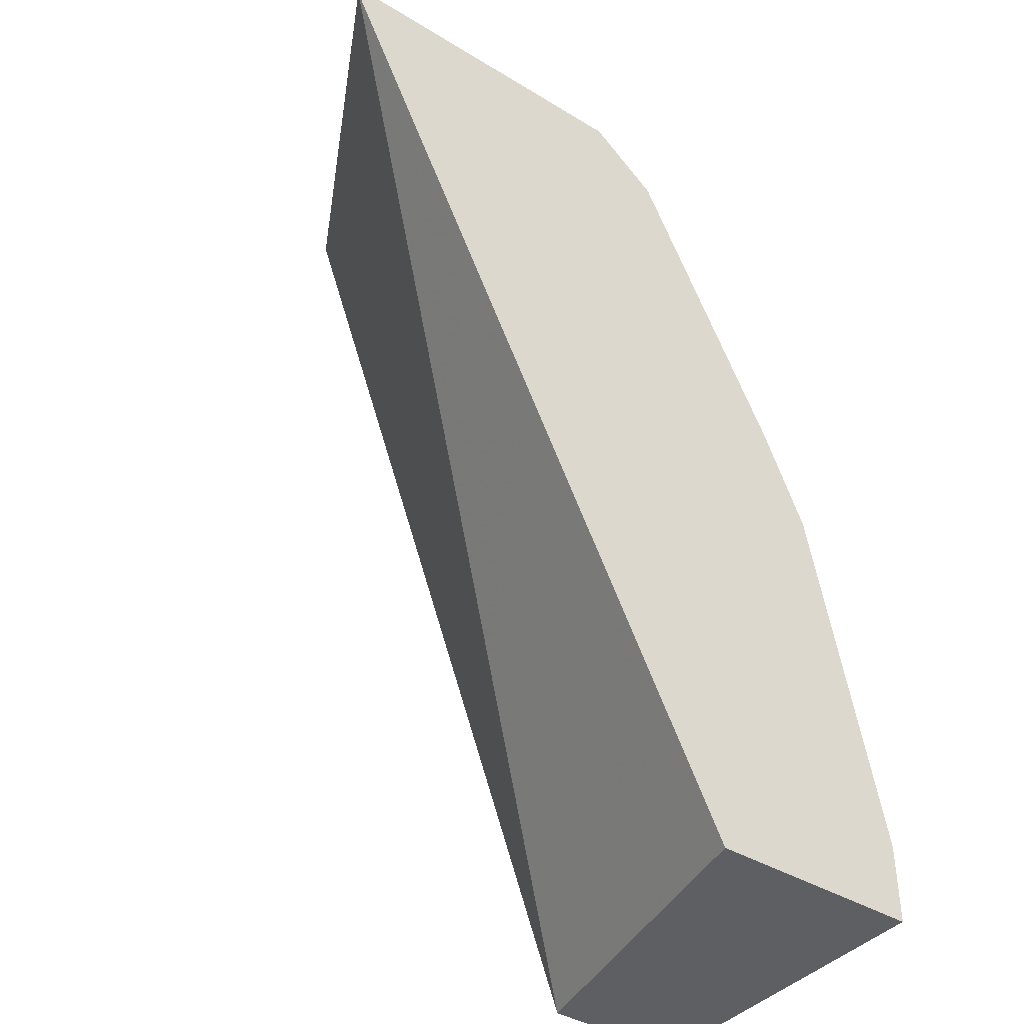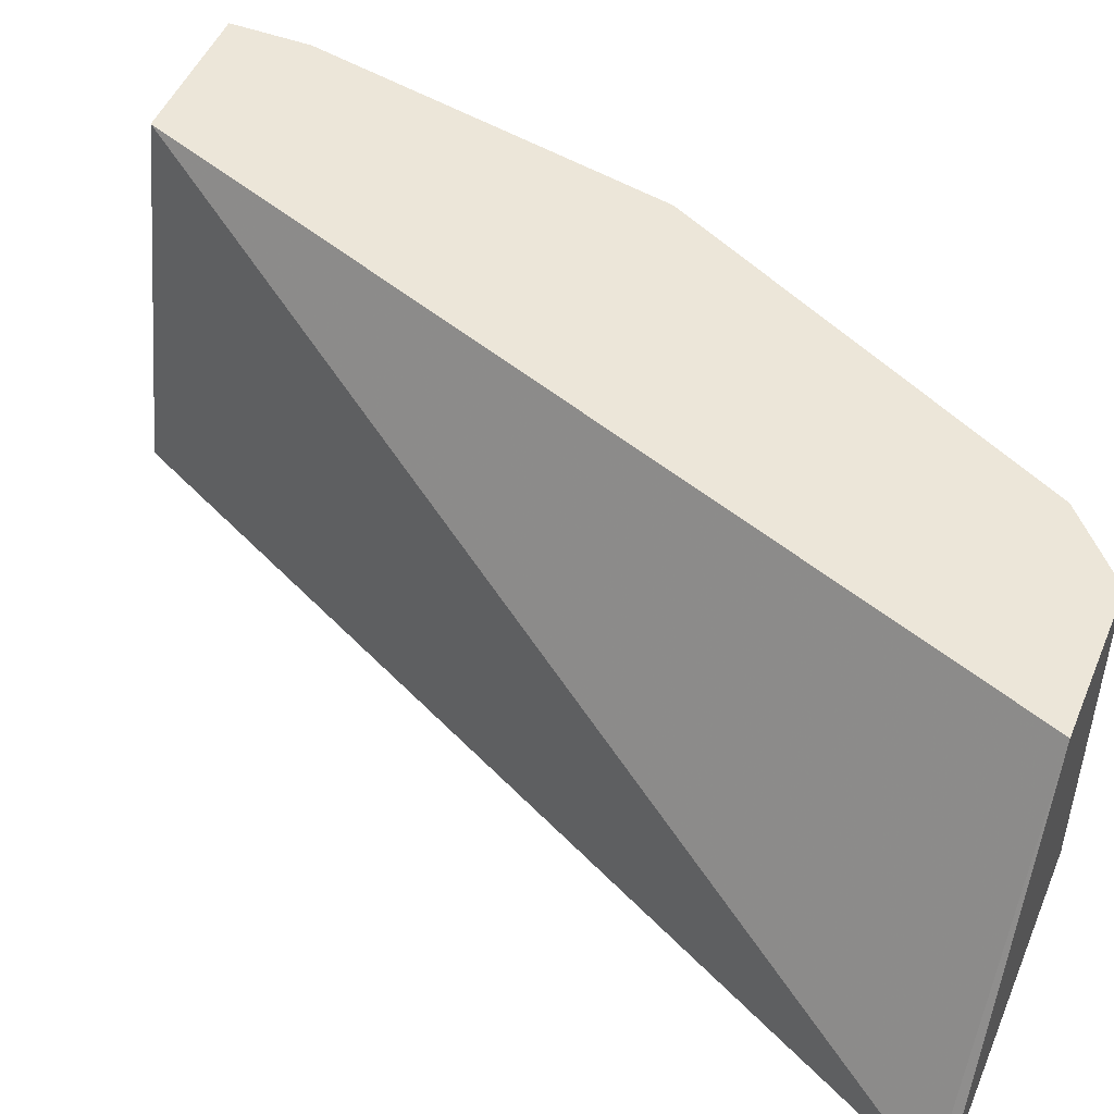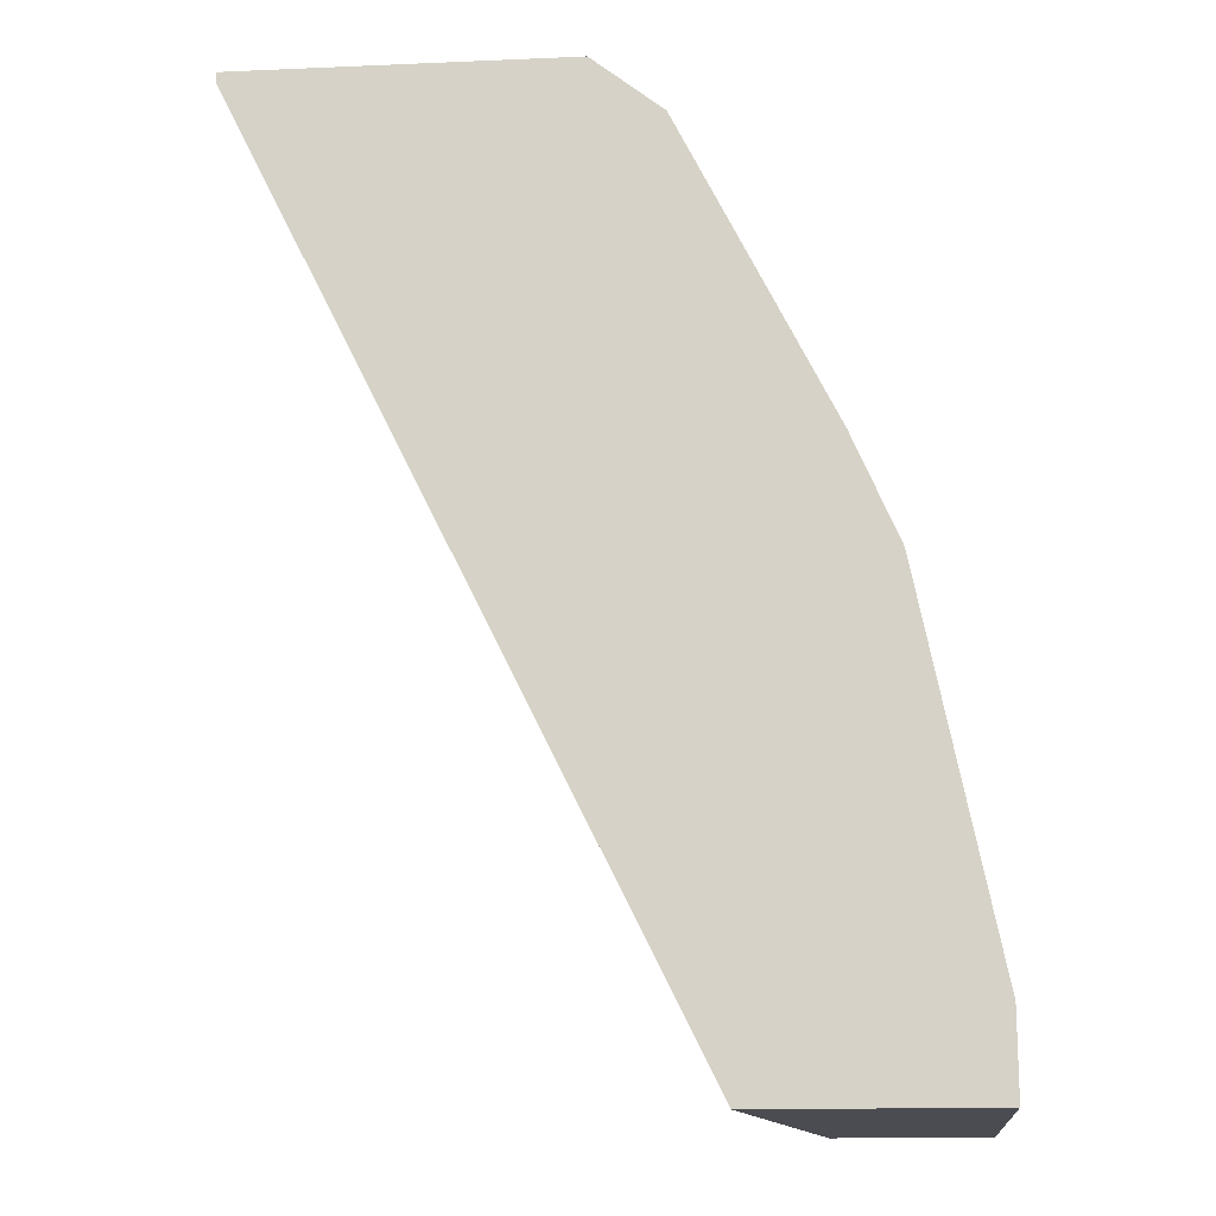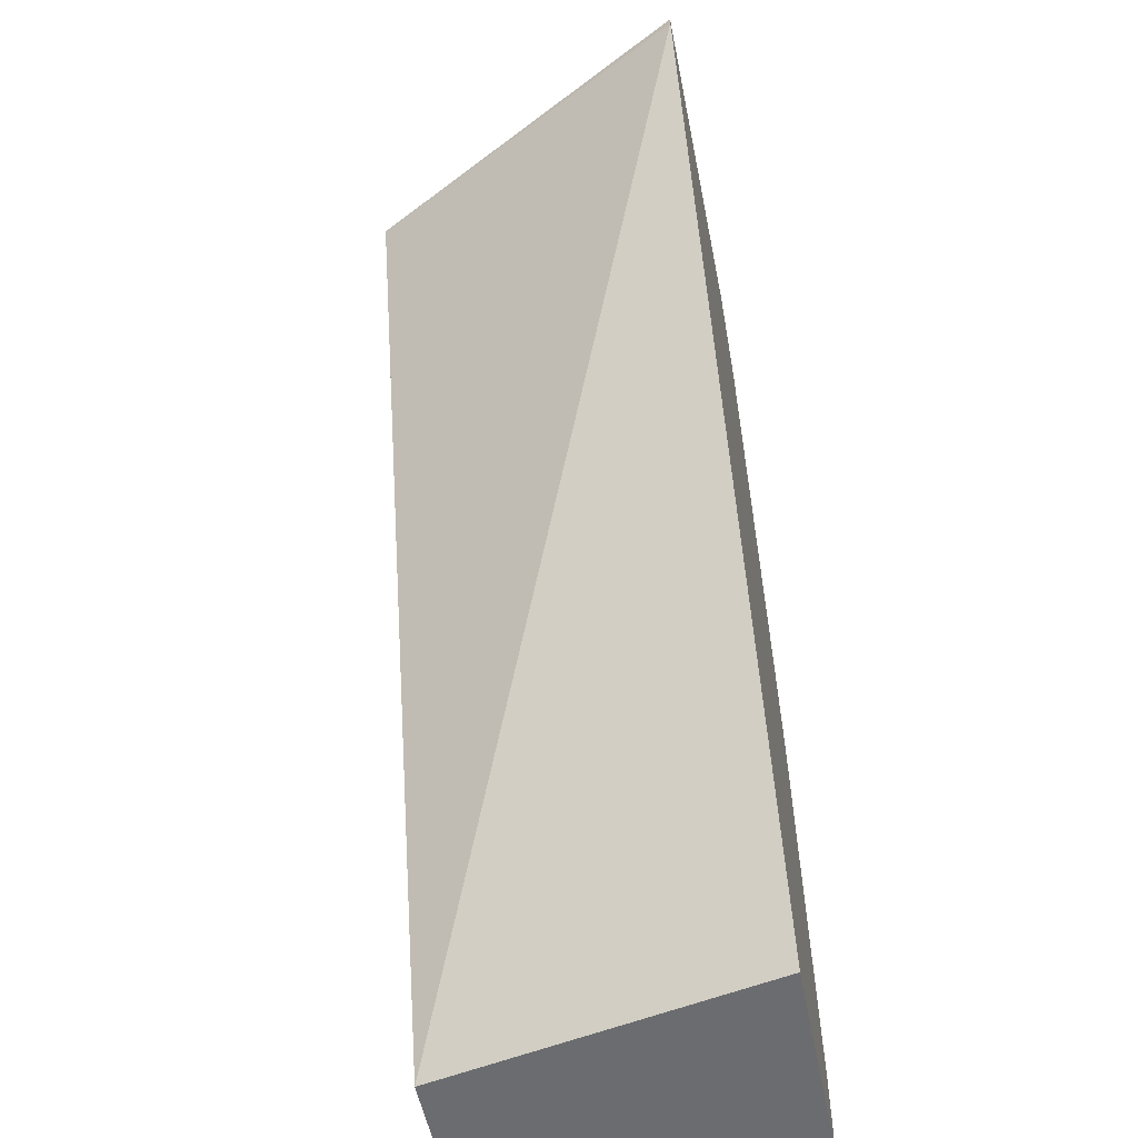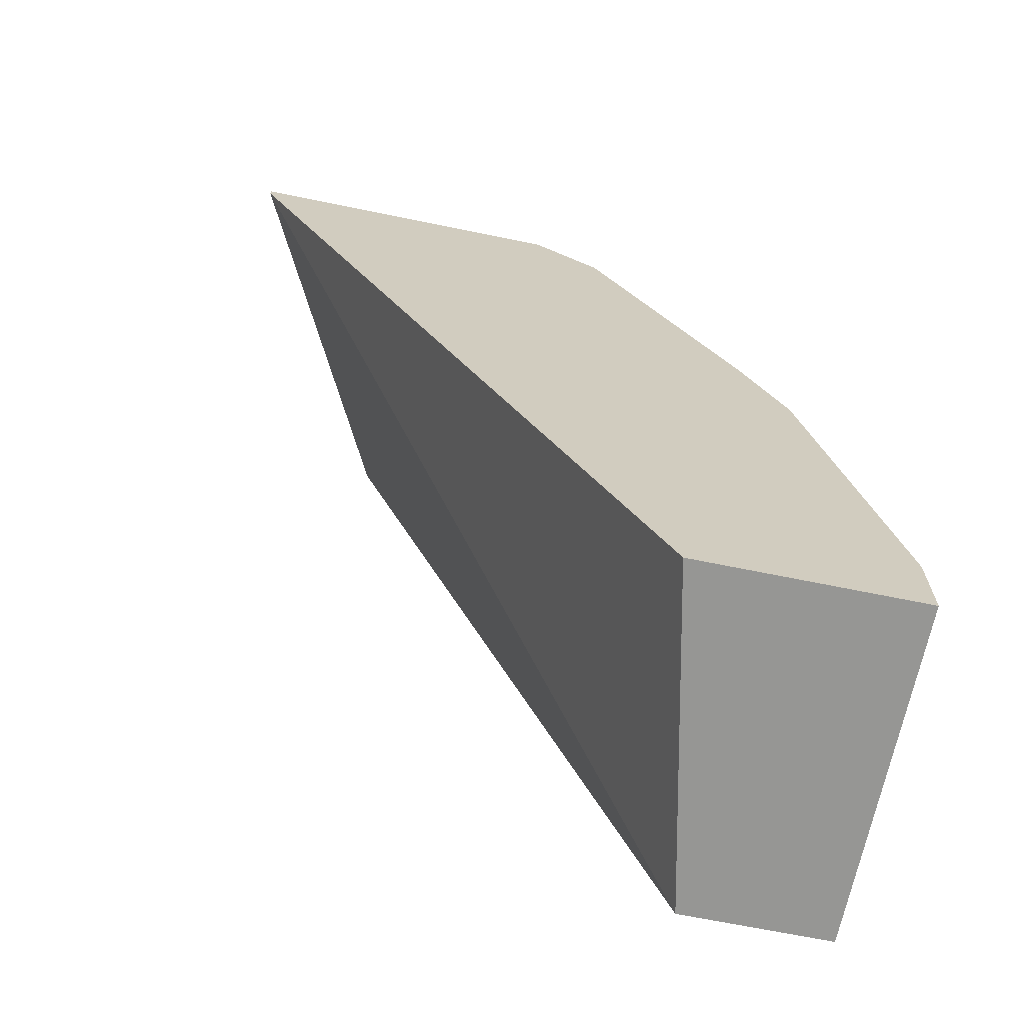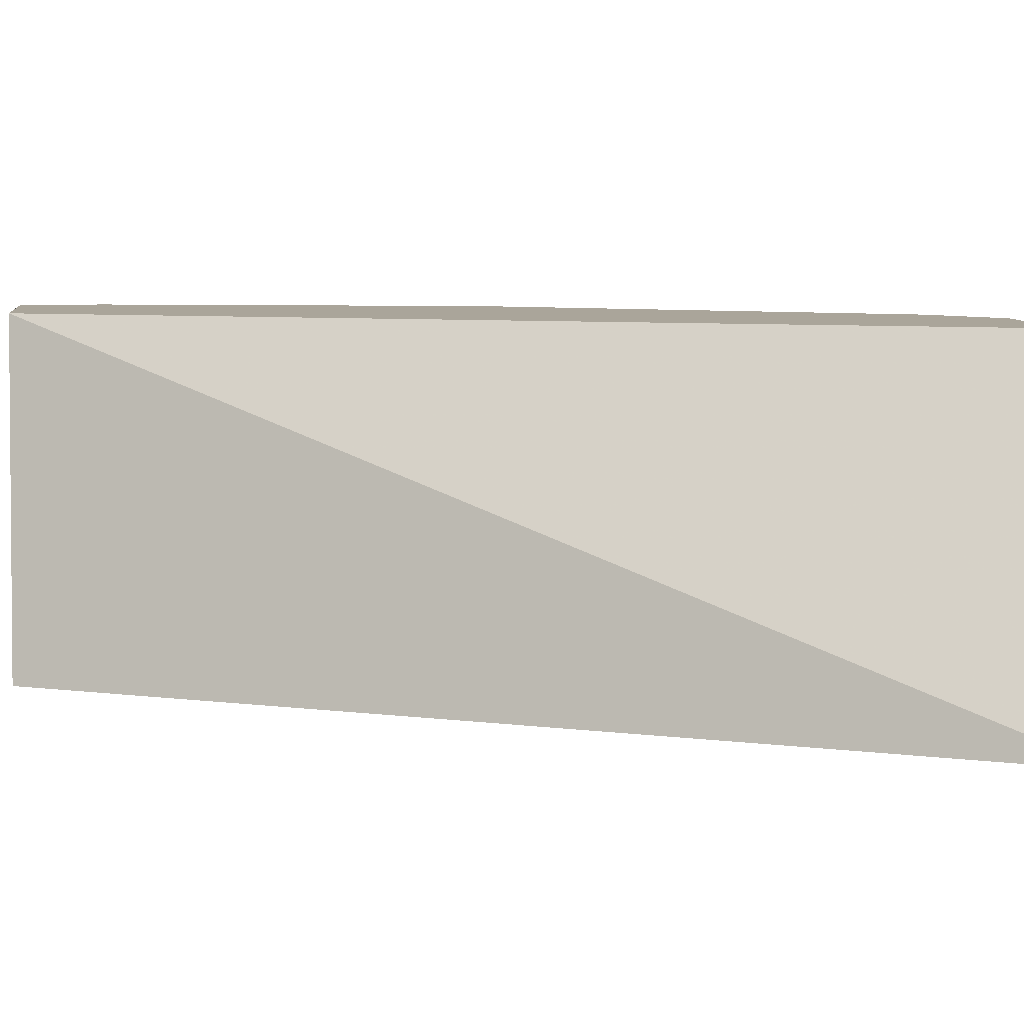
<metadata>
{"format":"obj","ext":"obj","renderer":"f3d","projection":"perspective","resolution":1024,"background":"white","views":[{"elev":-40.2,"azim":-36.8,"up":"+Z"},{"elev":49.3,"azim":-67.6,"up":"+Y"},{"elev":-15.5,"azim":5.1,"up":"+Z"},{"elev":-53.7,"azim":-78.8,"up":"+Z"},{"elev":-67.7,"azim":-11.6,"up":"+Z"},{"elev":7.7,"azim":-96.8,"up":"+Y"}]}
</metadata>
<code>
v 0.3877 -0.7636 0.0194
v 0.3877 -0.8529 0.0194
v 0.3877 -0.7636 -0.001904
v 0.3683 -0.7636 0.1163
v 0.3877 -0.8529 -0.00188
v 0.3683 -0.8529 0.1163
v 0.3877 -0.8355 -0.001904
v 0.3489 -0.7636 -0.001904
v 0.3619 -0.7636 0.1292
v 0.3567 -0.8529 0.1434
v 0.3876 -0.8529 -0.001904
v 0.3297 -0.8529 -0.001904
v 0.2134 -0.8529 0.2328
v 0.2604 -0.7636 0.2354
v 0.3166 -0.7636 0.2197
v 0.3373 -0.8529 0.1822
v 0.2134 -0.8529 0.2354
v 0.2991 -0.7636 0.2354
v 0.3179 -0.8529 0.221
v 0.2998 -0.8529 0.2354
f 3 7 11
f 3 11 12
f 3 12 8
f 4 9 10
f 4 10 6
f 5 11 7
f 8 12 13
f 13 17 14
f 9 15 16
f 9 16 10
f 14 17 20
f 14 20 18
f 15 18 19
f 15 19 16
f 18 20 19
f 2 11 5
f 8 13 14
f 2 12 11
f 2 16 19
f 2 17 13
f 1 2 5
f 1 5 7
f 1 7 3
f 1 3 8
f 2 13 12
f 1 14 18
f 1 18 15
f 1 8 14
f 1 9 4
f 1 4 6
f 1 6 2
f 2 6 10
f 2 10 16
f 2 19 20
f 2 20 17
f 1 15 9

</code>
